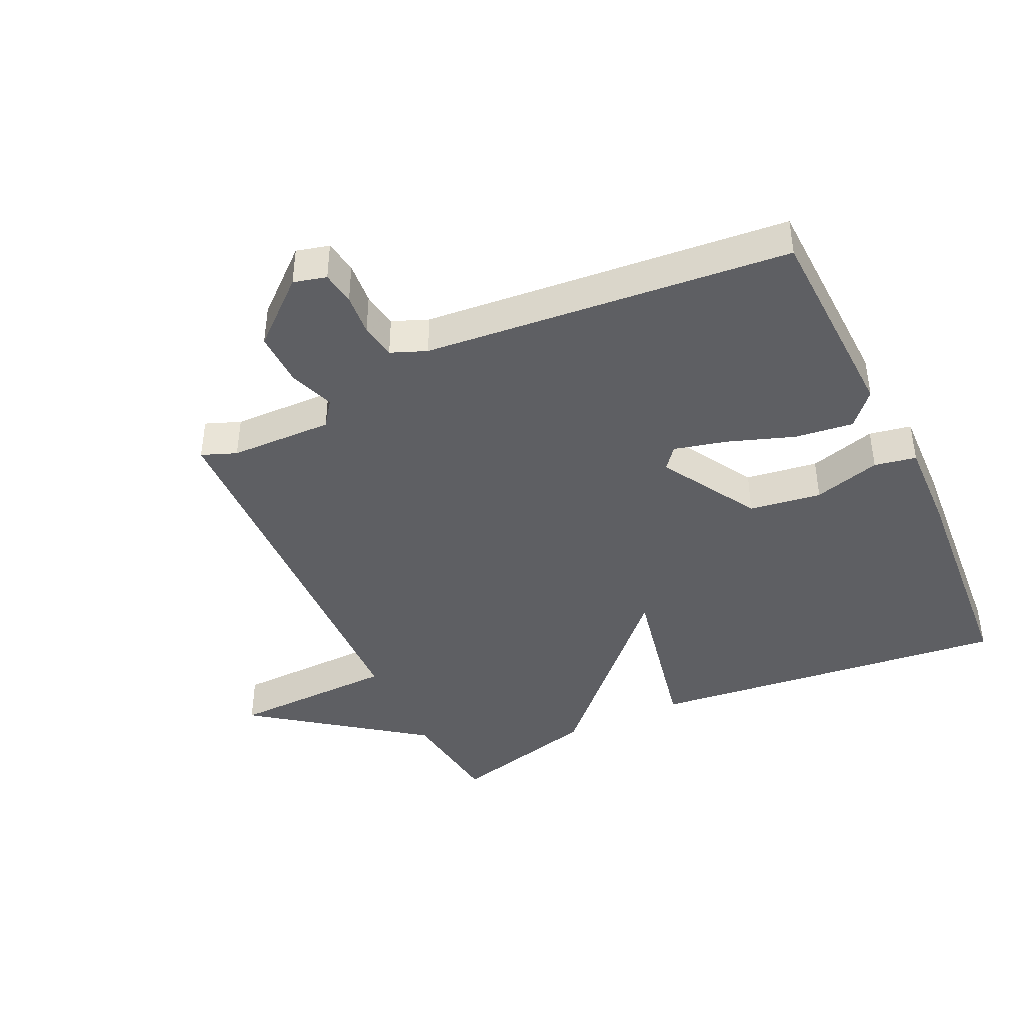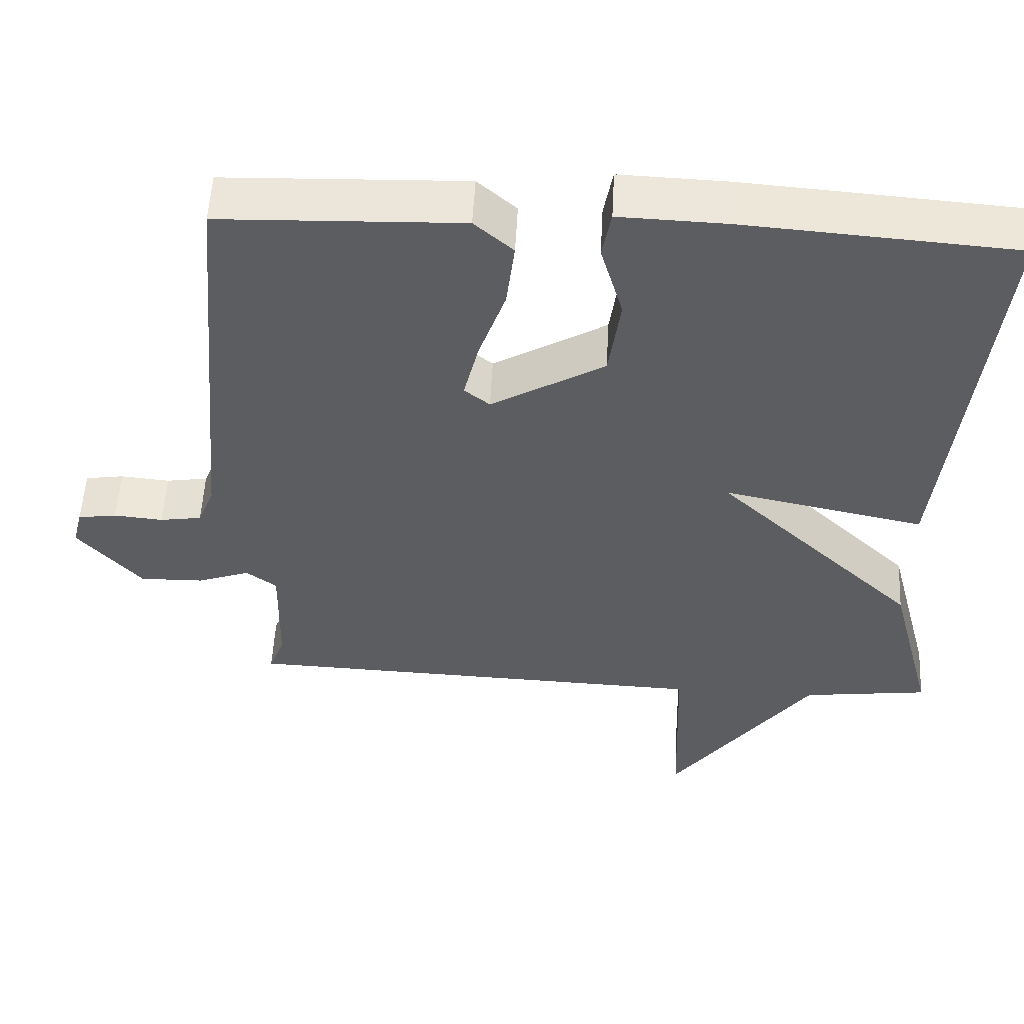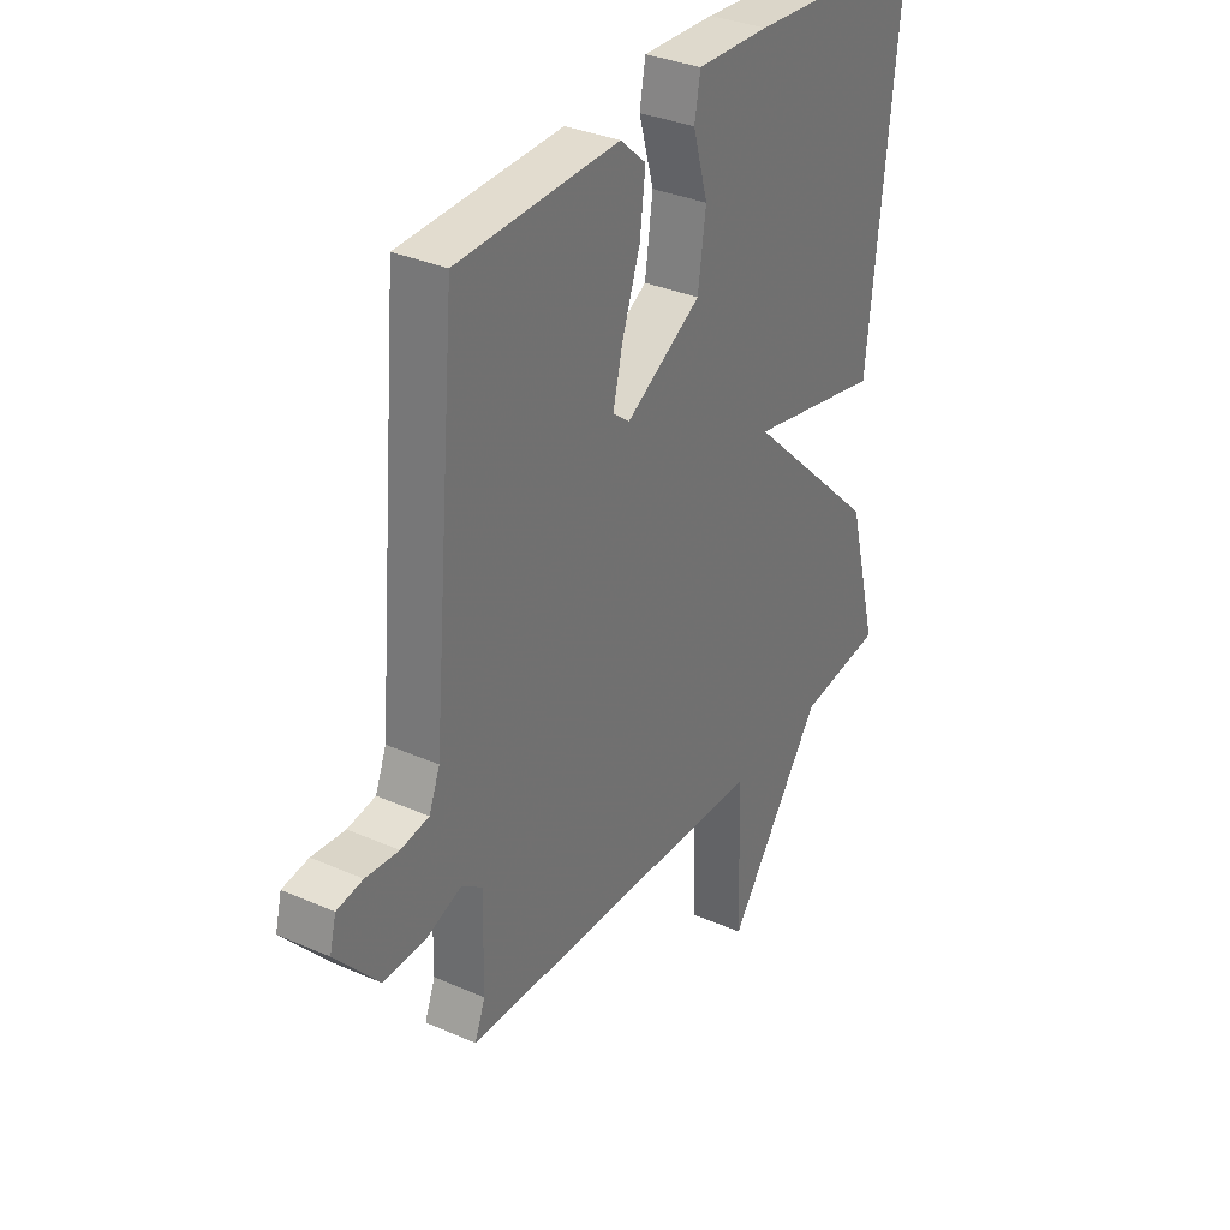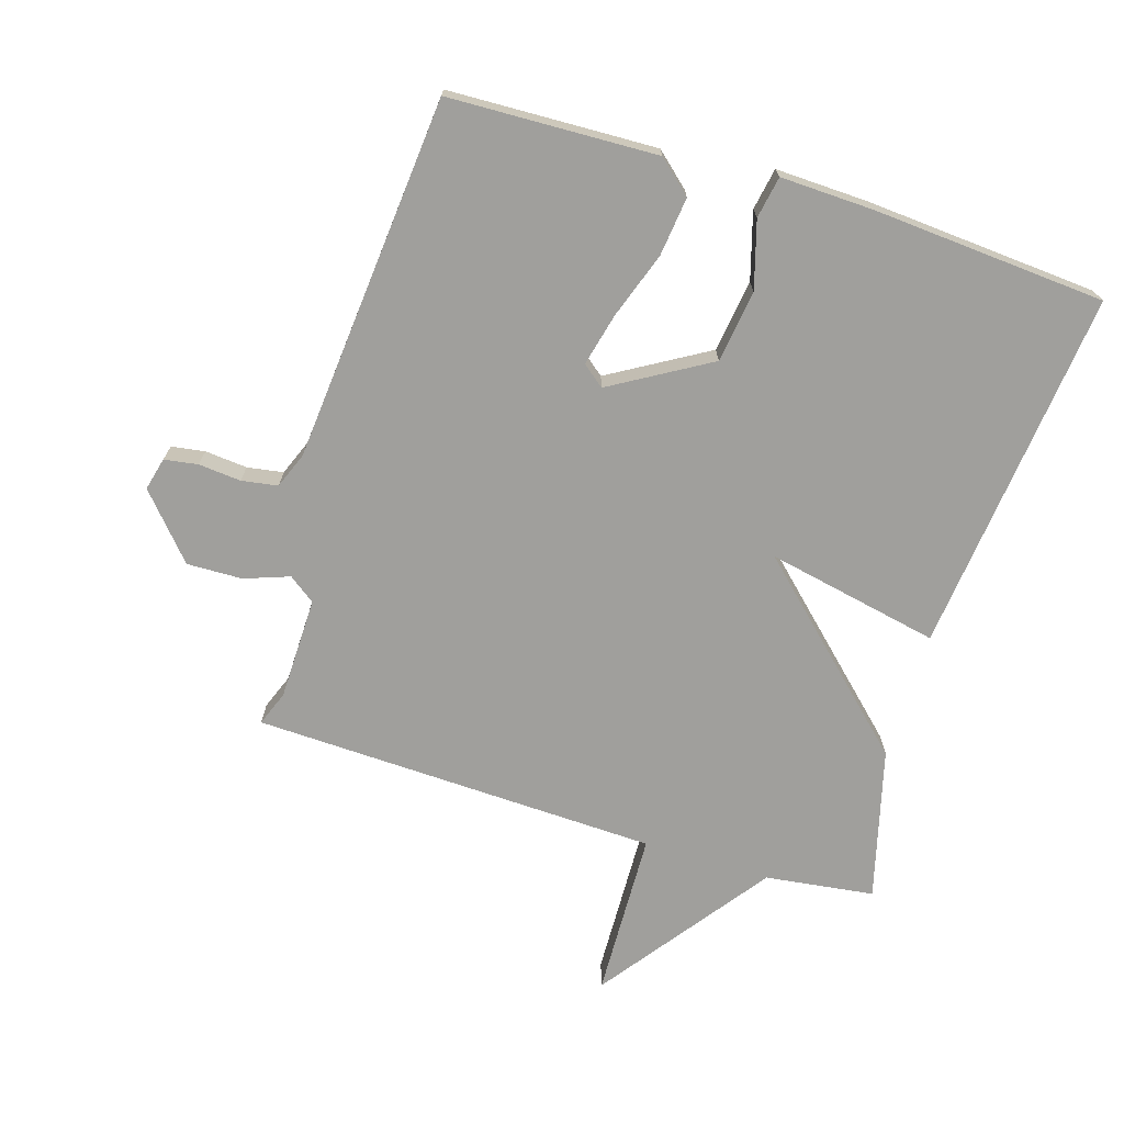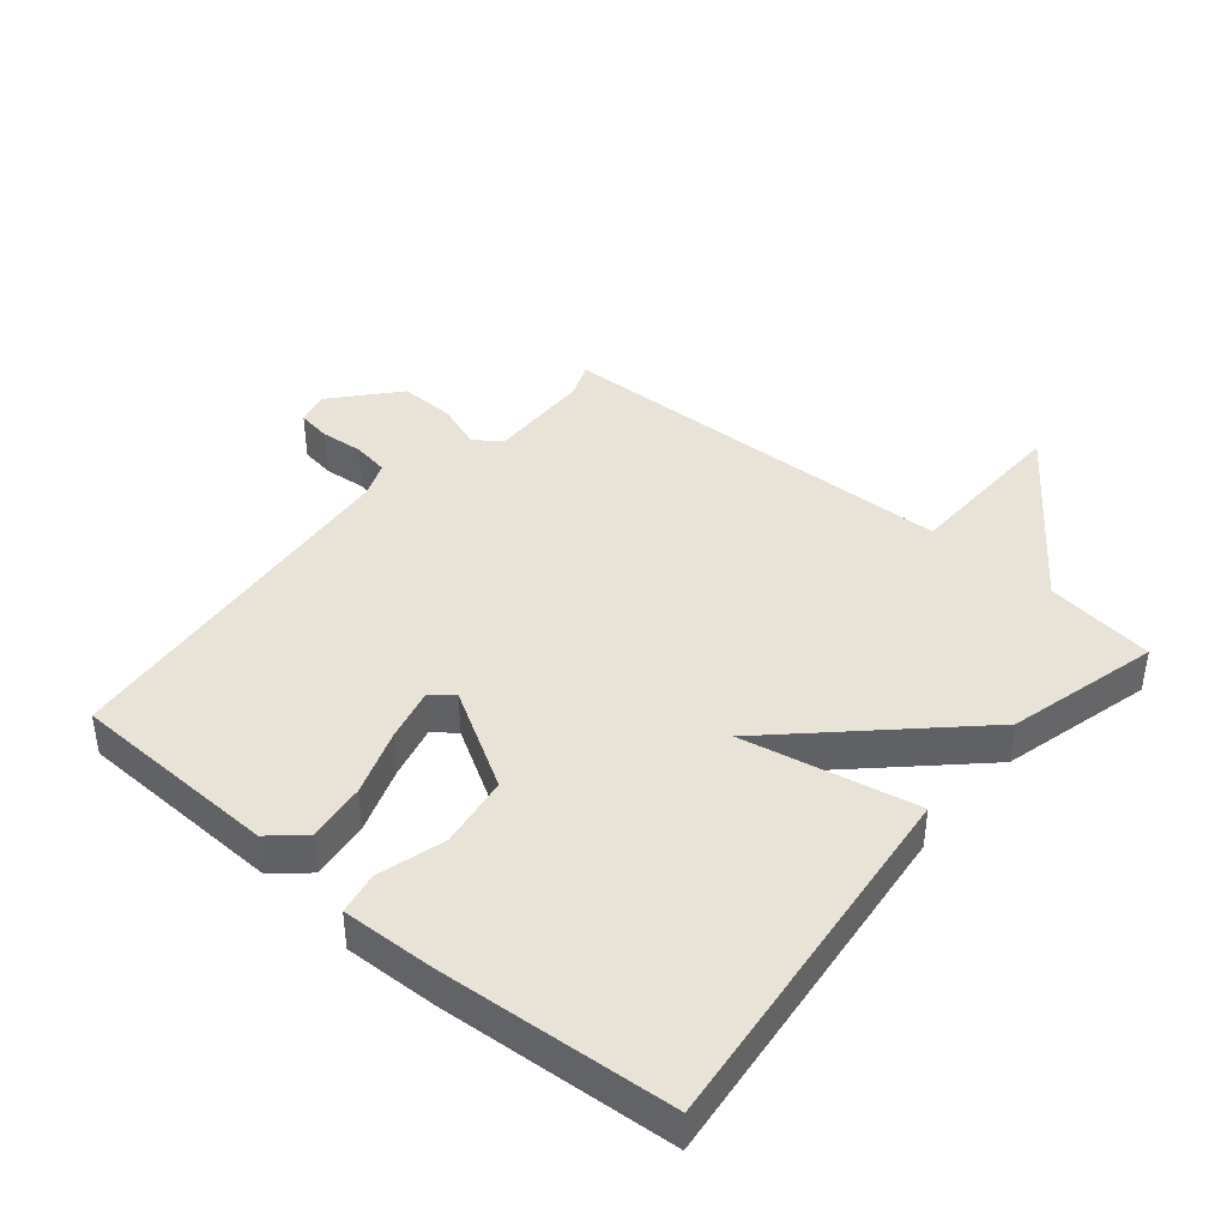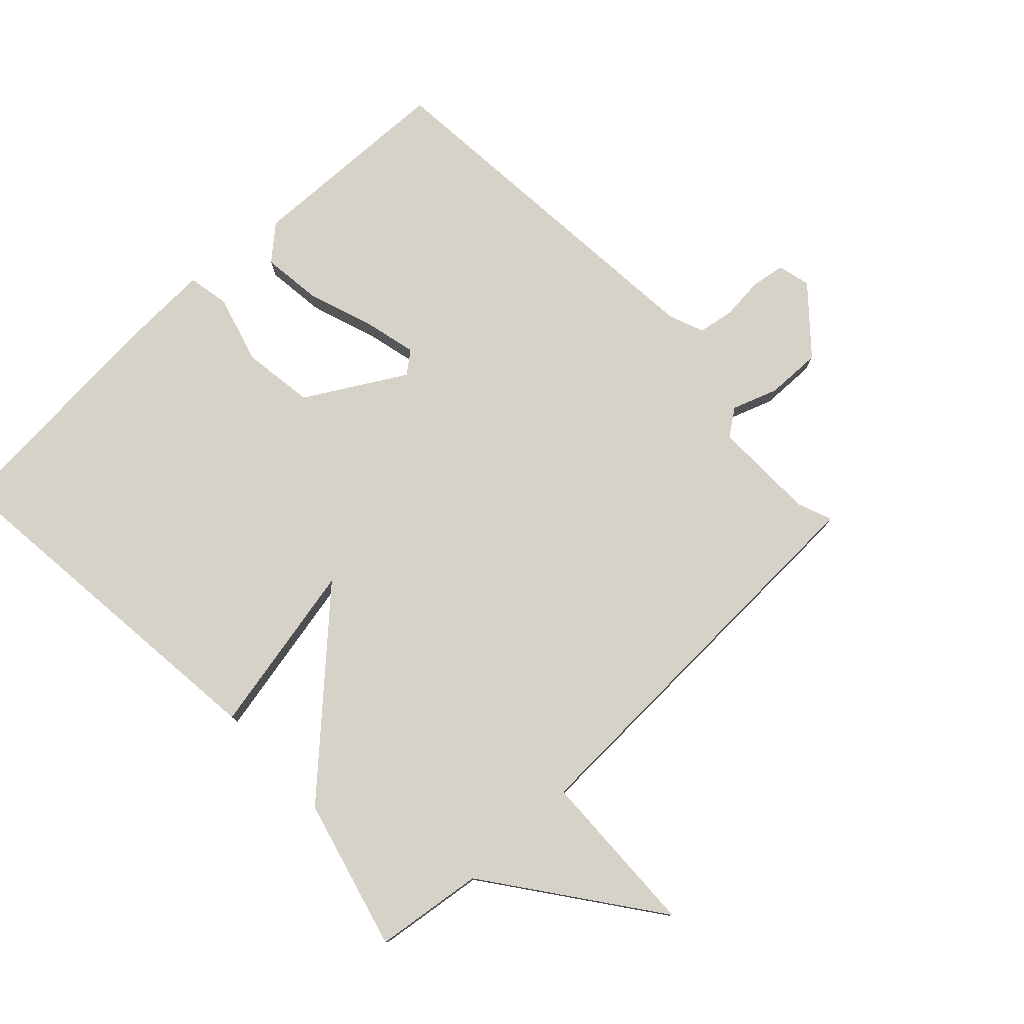
<metadata>
{"format":"obj","ext":"obj","renderer":"f3d","projection":"perspective","resolution":1024,"background":"white","views":[{"elev":-41.9,"azim":-64.8,"up":"+Y"},{"elev":53.8,"azim":3.0,"up":"+Z"},{"elev":33.3,"azim":-58.8,"up":"+Z"},{"elev":-71.2,"azim":-17.1,"up":"+Y"},{"elev":41.7,"azim":40.0,"up":"+Y"},{"elev":78.3,"azim":136.7,"up":"+Y"}]}
</metadata>
<code>
v -0.5 0.07 -0.5
v -0.479 0.07 -0.446
v -0.476 0.07 -0.286
v -0.517 0.07 -0.256
v -0.587 0.07 -0.281
v -0.673 0.07 -0.283
v -0.759 0.07 -0.185
v -0.746 0.07 -0.134
v -0.694 0.07 -0.126
v -0.628 0.07 -0.132
v -0.572 0.07 -0.123
v -0.55 0.07 -0.068
v -0.5 0.07 0.5
v -0.176 0.07 0.511
v -0.124 0.07 0.465
v -0.135 0.07 0.374
v -0.171 0.07 0.271
v -0.191 0.07 0.189
v -0.157 0.07 0.162
v -0.005 0.07 0.251
v 0.011 0.07 0.363
v -0.019 0.07 0.467
v -0.007 0.07 0.532
v 0.138 0.07 0.527
v 0.5 0.07 0.5
v 0.439 0.07 -0.066
v 0.17 0.07 -0.011
v 0.439 0.07 -0.266
v 0.5 0.07 -0.5
v 0.331 0.07 -0.522
v 0.139 0.07 -0.782
v 0.131 0.07 -0.522
v -0.5 0 -0.5
v -0.479 0 -0.446
v -0.476 0 -0.286
v -0.517 0 -0.256
v -0.587 0 -0.281
v -0.673 0 -0.283
v -0.759 0 -0.185
v -0.746 0 -0.134
v -0.694 0 -0.126
v -0.628 0 -0.132
v -0.572 0 -0.123
v -0.55 0 -0.068
v -0.5 0 0.5
v -0.176 0 0.511
v -0.124 0 0.465
v -0.135 0 0.374
v -0.171 0 0.271
v -0.191 0 0.189
v -0.157 0 0.162
v -0.005 0 0.251
v 0.011 0 0.363
v -0.019 0 0.467
v -0.007 0 0.532
v 0.138 0 0.527
v 0.5 0 0.5
v 0.439 0 -0.066
v 0.17 0 -0.011
v 0.439 0 -0.266
v 0.5 0 -0.5
v 0.331 0 -0.522
v 0.139 0 -0.782
v 0.131 0 -0.522
f 30 31 32
f 32 1 2
f 30 32 2
f 29 30 2
f 28 29 2
f 27 28 2
f 25 26 27
f 24 25 27
f 23 24 27
f 22 23 27
f 21 22 27
f 20 21 27
f 27 2 3
f 20 27 3
f 19 20 3
f 18 19 3 4
f 4 5 6
f 18 4 6
f 17 18 6
f 15 16 17
f 14 15 17
f 13 14 17
f 12 13 17
f 11 12 17
f 11 17 6
f 10 11 6 7
f 7 8 9 10
f 64 63 62
f 34 33 64
f 34 64 62
f 34 62 61
f 34 61 60
f 34 60 59
f 59 58 57
f 59 57 56
f 59 56 55
f 59 55 54
f 59 54 53
f 59 53 52
f 35 34 59
f 35 59 52
f 35 52 51
f 36 35 51 50
f 38 37 36
f 38 36 50
f 38 50 49
f 49 48 47
f 49 47 46
f 49 46 45
f 49 45 44
f 49 44 43
f 38 49 43
f 39 38 43 42
f 42 41 40 39
f 1 33 34 2
f 2 34 35 3
f 3 35 36 4
f 4 36 37 5
f 5 37 38 6
f 6 38 39 7
f 7 39 40 8
f 8 40 41 9
f 9 41 42 10
f 10 42 43 11
f 11 43 44 12
f 12 44 45 13
f 13 45 46 14
f 14 46 47 15
f 15 47 48 16
f 16 48 49 17
f 17 49 50 18
f 18 50 51 19
f 19 51 52 20
f 20 52 53 21
f 21 53 54 22
f 22 54 55 23
f 23 55 56 24
f 24 56 57 25
f 25 57 58 26
f 26 58 59 27
f 27 59 60 28
f 28 60 61 29
f 29 61 62 30
f 30 62 63 31
f 31 63 64 32
f 32 64 33 1

</code>
